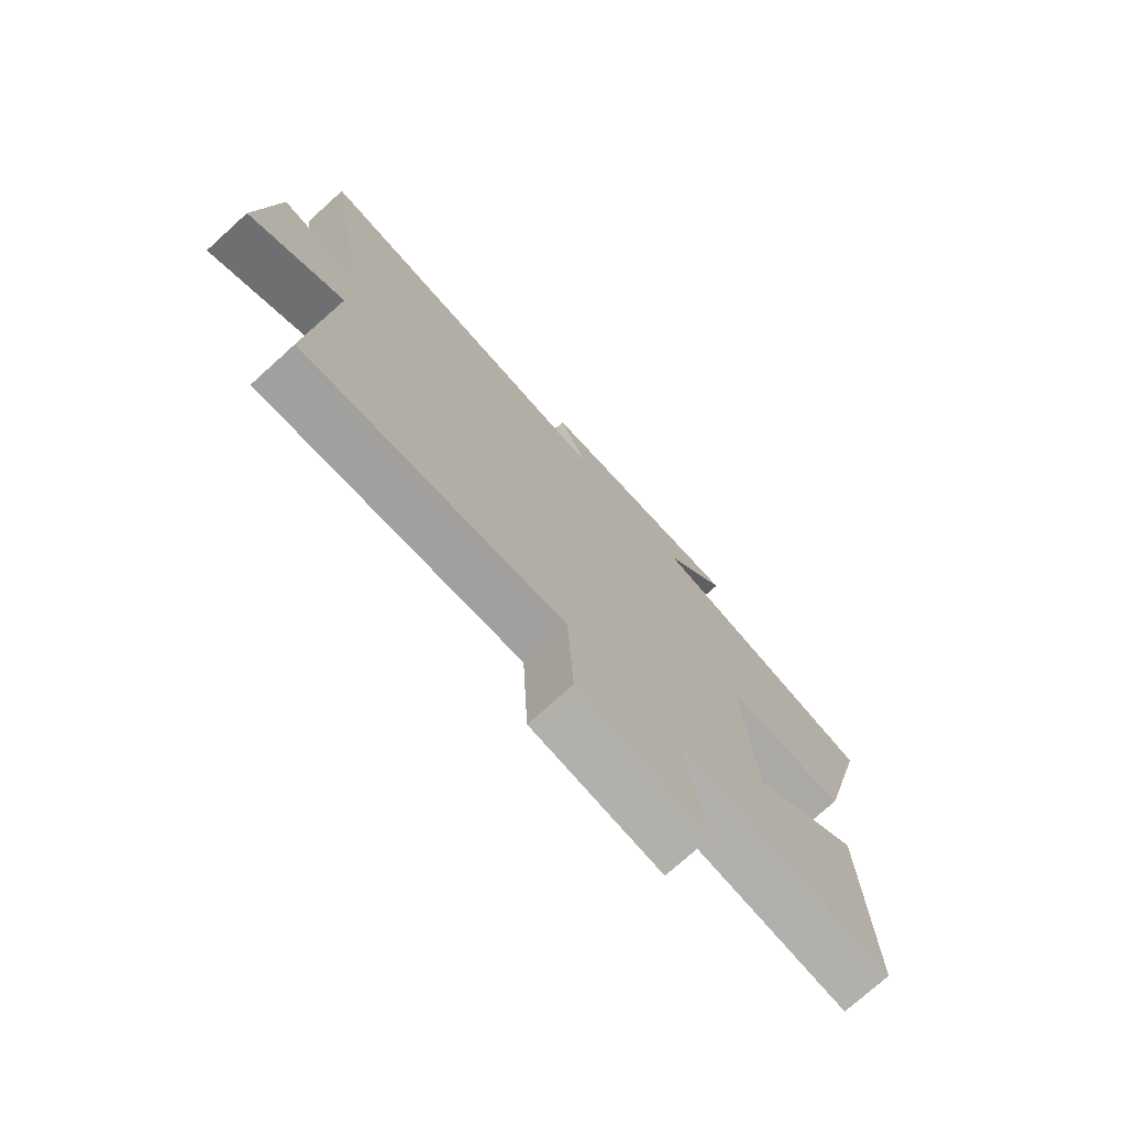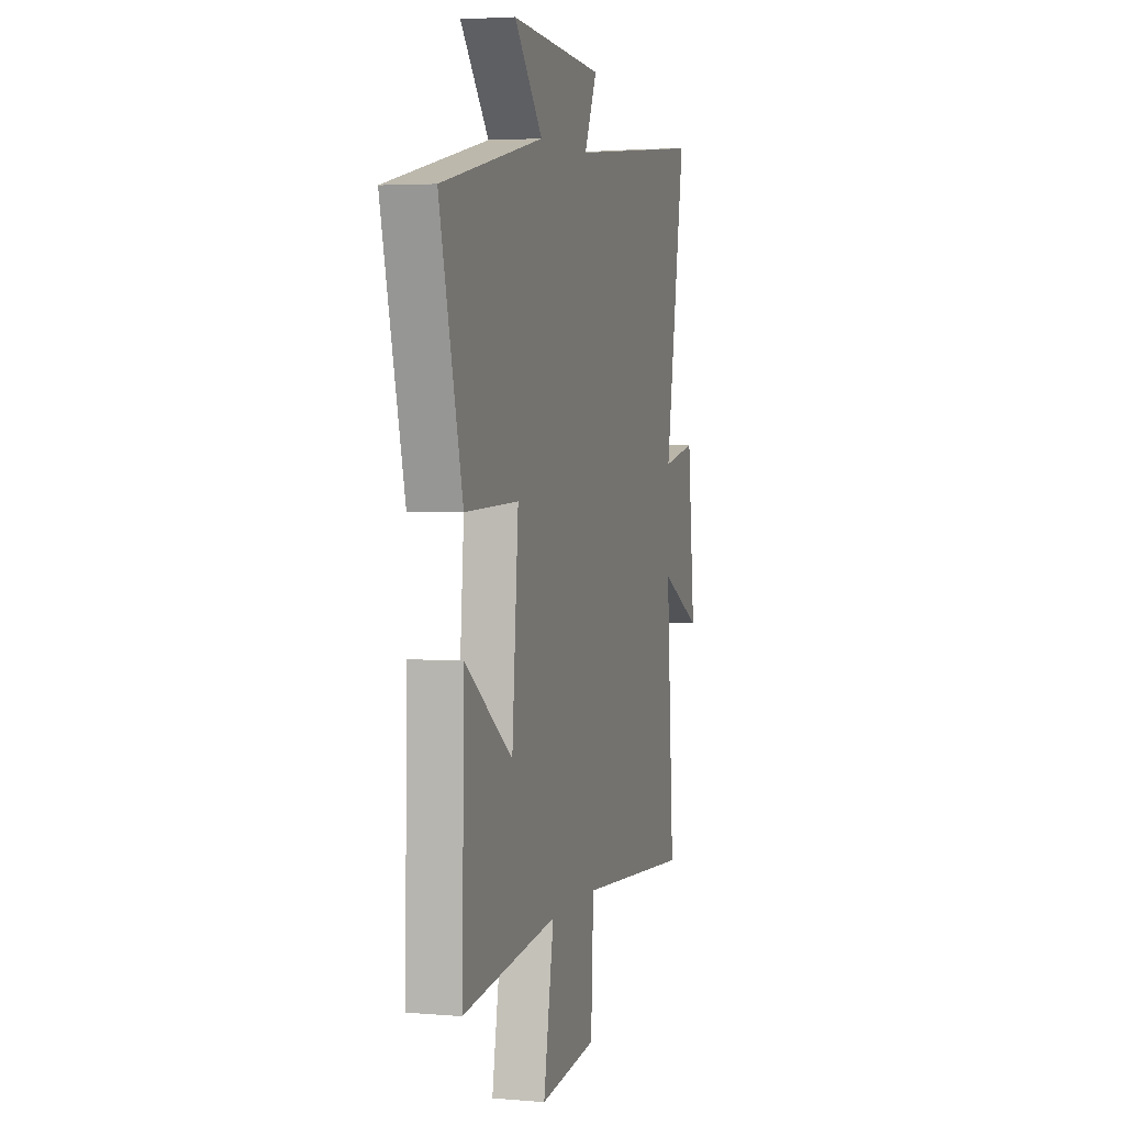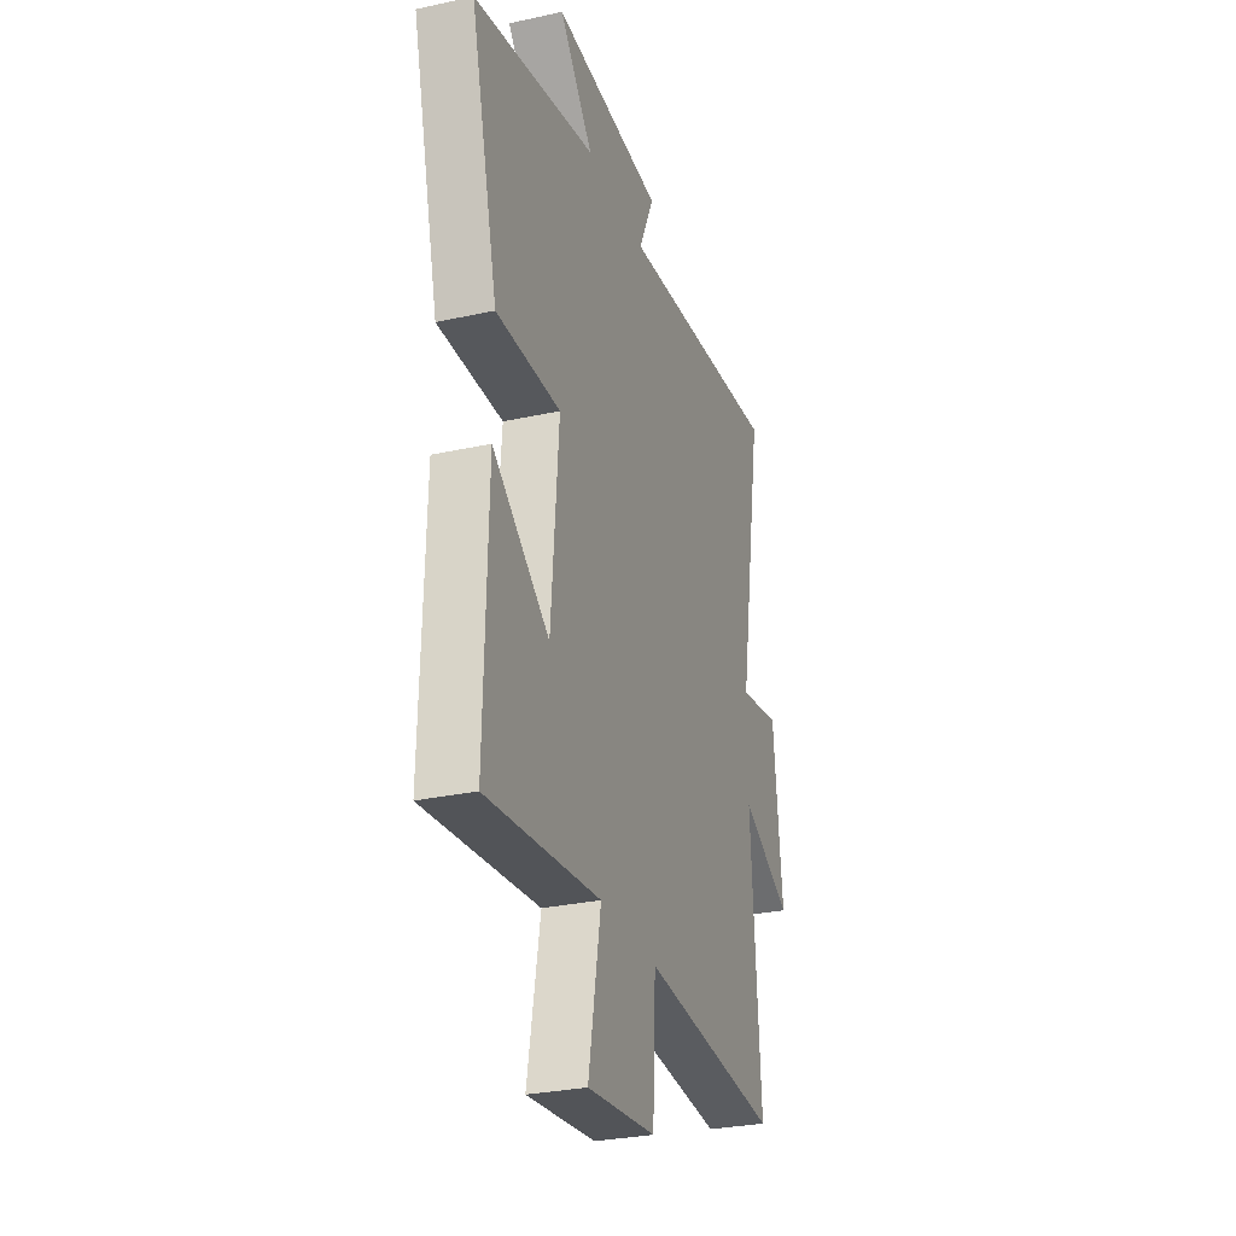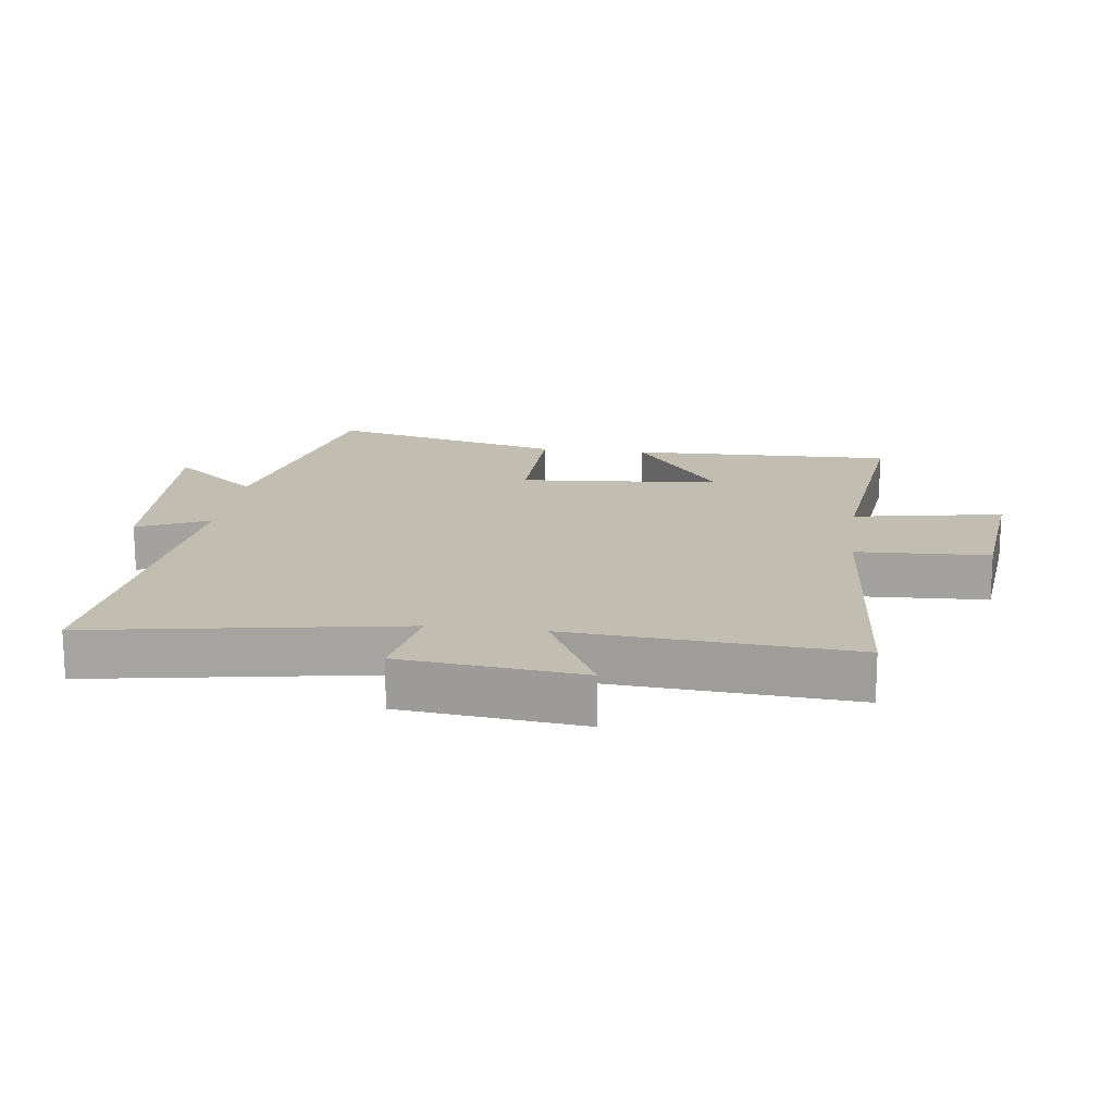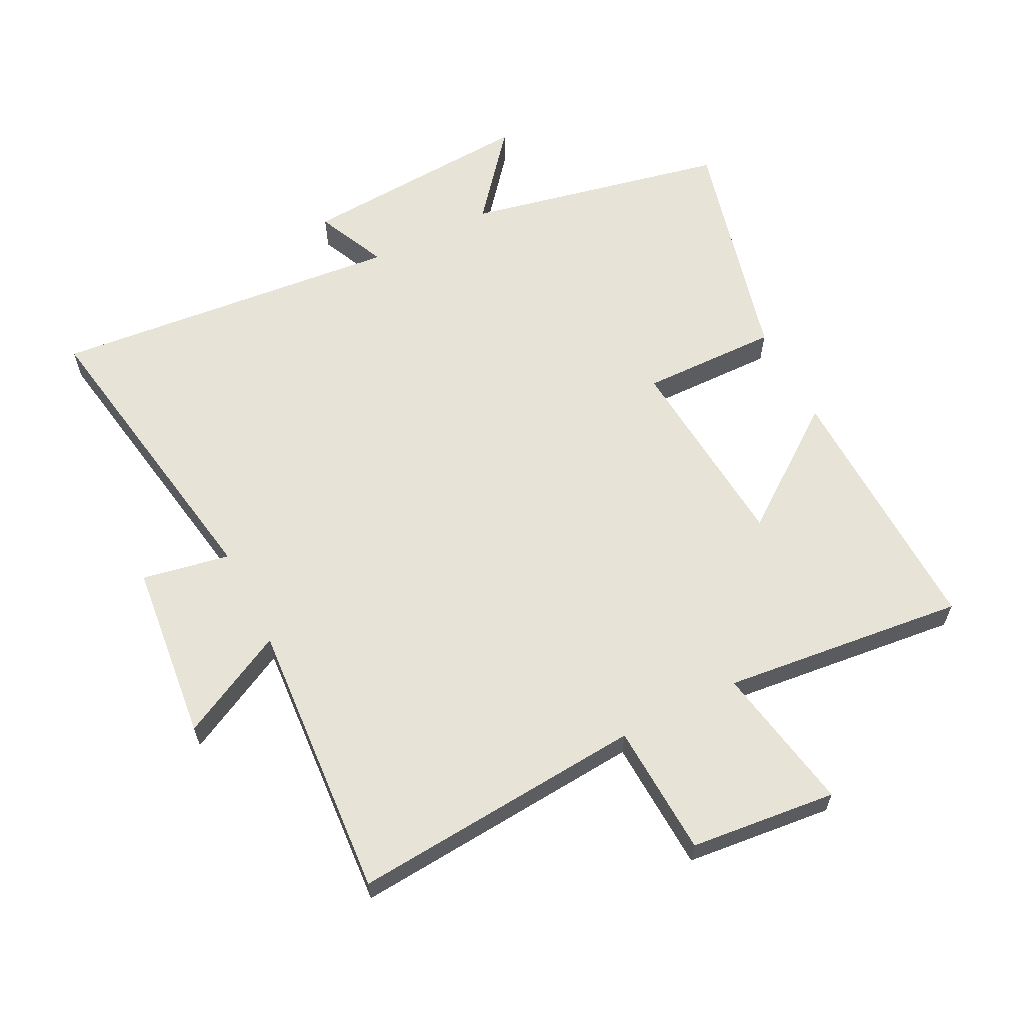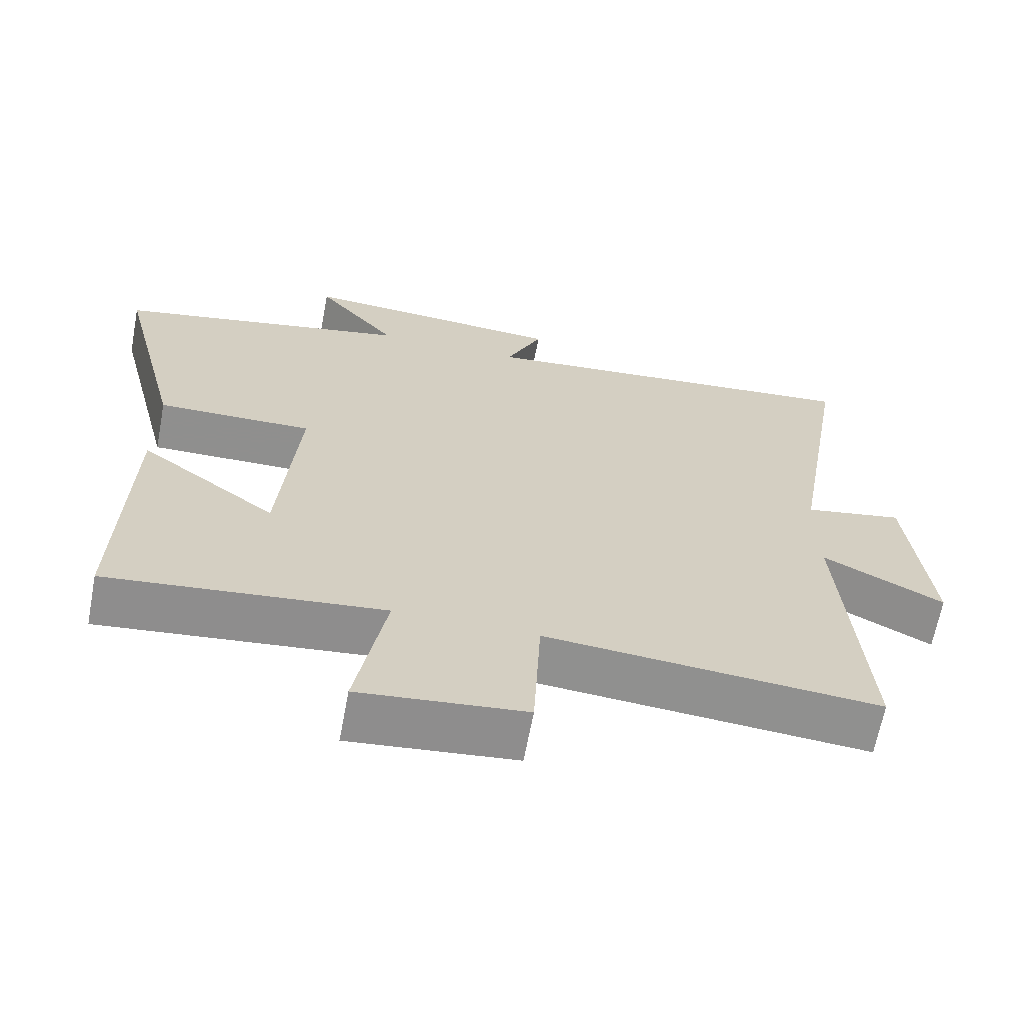
<metadata>
{"format":"obj","ext":"obj","renderer":"f3d","projection":"perspective","resolution":1024,"background":"white","views":[{"elev":-74.9,"azim":132.1,"up":"+Z"},{"elev":3.7,"azim":-74.1,"up":"+Z"},{"elev":-29.2,"azim":-71.9,"up":"+Z"},{"elev":16.7,"azim":97.5,"up":"+Y"},{"elev":61.9,"azim":153.1,"up":"+Y"},{"elev":-65.4,"azim":-10.7,"up":"+Z"}]}
</metadata>
<code>
v 0.581 0.07 0.554
v 0.5 0.07 0.073
v 0.638 0.07 0.099
v 0.668 0.07 -0.183
v 0.5 0.07 -0.097
v 0.531 0.07 -0.537
v 0.069 0.07 -0.5
v 0.059 0.07 -0.708
v -0.171 0.07 -0.732
v -0.129 0.07 -0.5
v -0.511 0.07 -0.542
v -0.5 0.07 -0.128
v -0.31 0.07 -0.268
v -0.284 0.07 0.048
v -0.5 0.07 0.044
v -0.592 0.07 0.413
v -0.181 0.07 0.5
v -0.294 0.07 0.636
v 0.078 0.07 0.612
v 0.027 0.07 0.5
v 0.581 0 0.554
v 0.5 0 0.073
v 0.638 0 0.099
v 0.668 0 -0.183
v 0.5 0 -0.097
v 0.531 0 -0.537
v 0.069 0 -0.5
v 0.059 0 -0.708
v -0.171 0 -0.732
v -0.129 0 -0.5
v -0.511 0 -0.542
v -0.5 0 -0.128
v -0.31 0 -0.268
v -0.284 0 0.048
v -0.5 0 0.044
v -0.592 0 0.413
v -0.181 0 0.5
v -0.294 0 0.636
v 0.078 0 0.612
v 0.027 0 0.5
f 17 18 19 20
f 16 17 20
f 15 16 20
f 14 15 20
f 20 1 2
f 14 20 2
f 13 14 2
f 10 11 12 13
f 10 13 2 3
f 7 8 9 10
f 7 10 3
f 5 6 7
f 5 7 3
f 3 4 5
f 40 39 38 37
f 40 37 36
f 40 36 35
f 40 35 34
f 22 21 40
f 22 40 34
f 22 34 33
f 33 32 31 30
f 23 22 33 30
f 30 29 28 27
f 23 30 27
f 27 26 25
f 23 27 25
f 25 24 23
f 1 21 22 2
f 2 22 23 3
f 3 23 24 4
f 4 24 25 5
f 5 25 26 6
f 6 26 27 7
f 7 27 28 8
f 8 28 29 9
f 9 29 30 10
f 10 30 31 11
f 11 31 32 12
f 12 32 33 13
f 13 33 34 14
f 14 34 35 15
f 15 35 36 16
f 16 36 37 17
f 17 37 38 18
f 18 38 39 19
f 19 39 40 20
f 20 40 21 1

</code>
